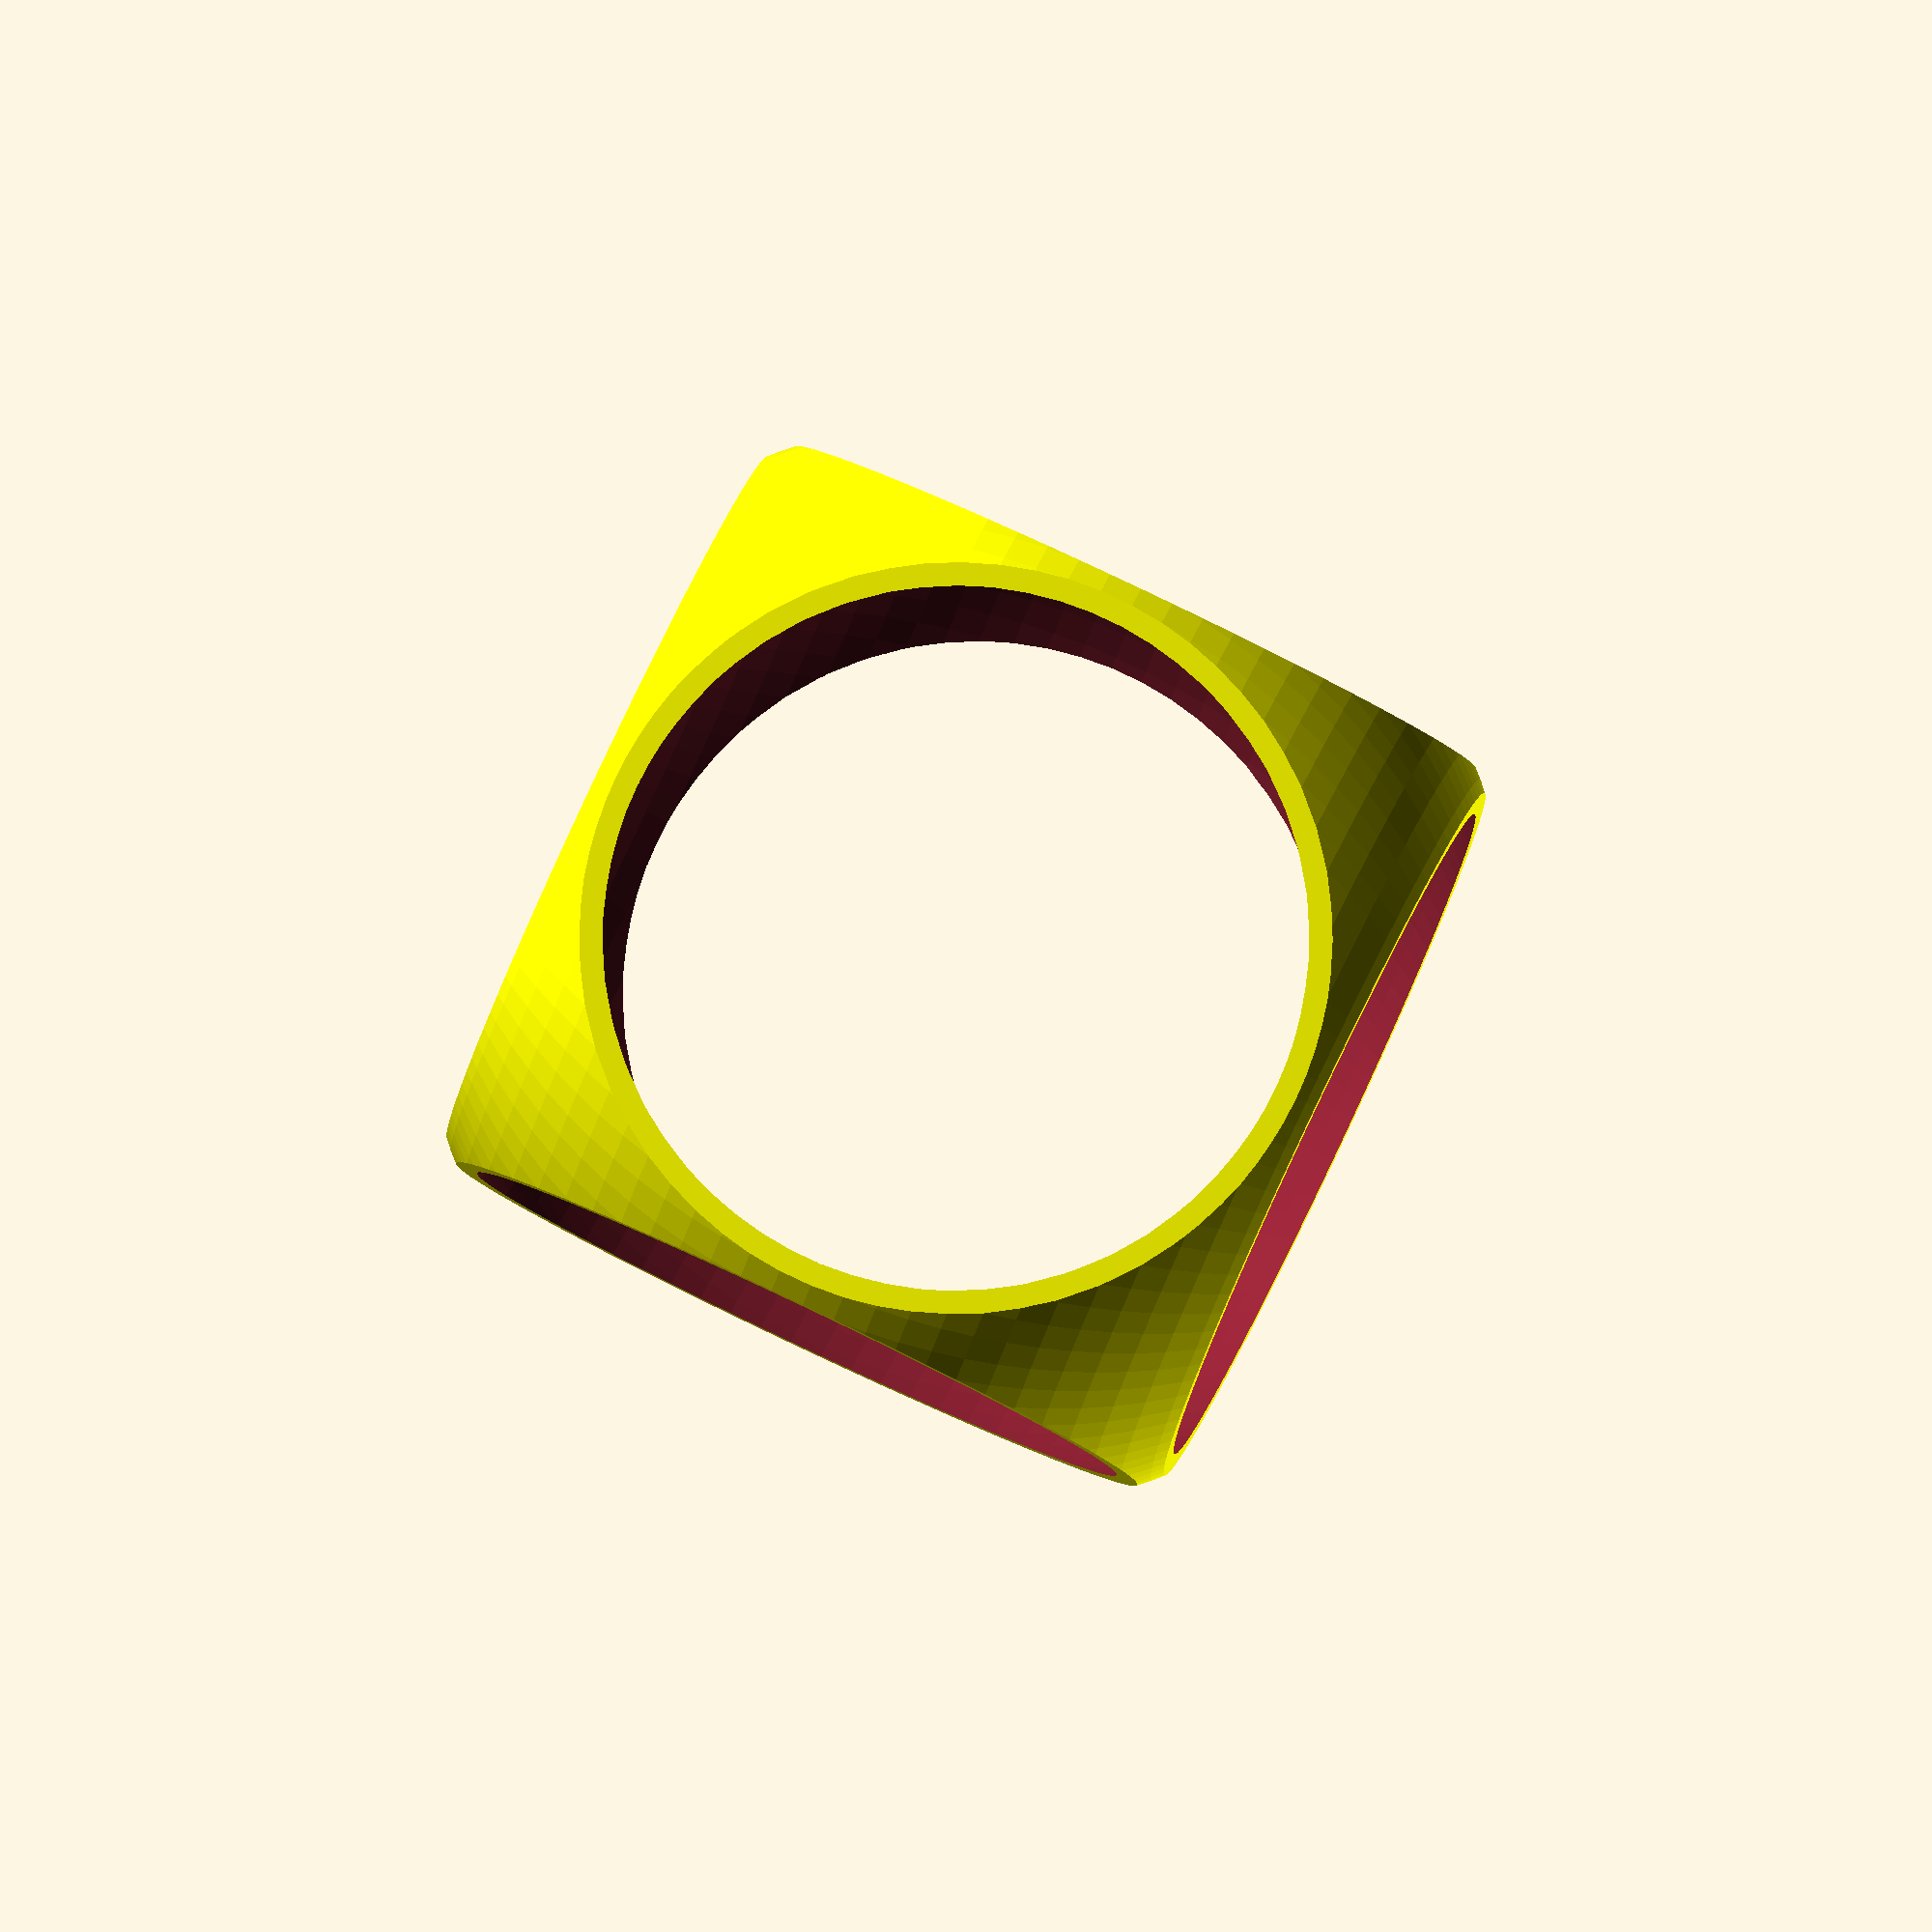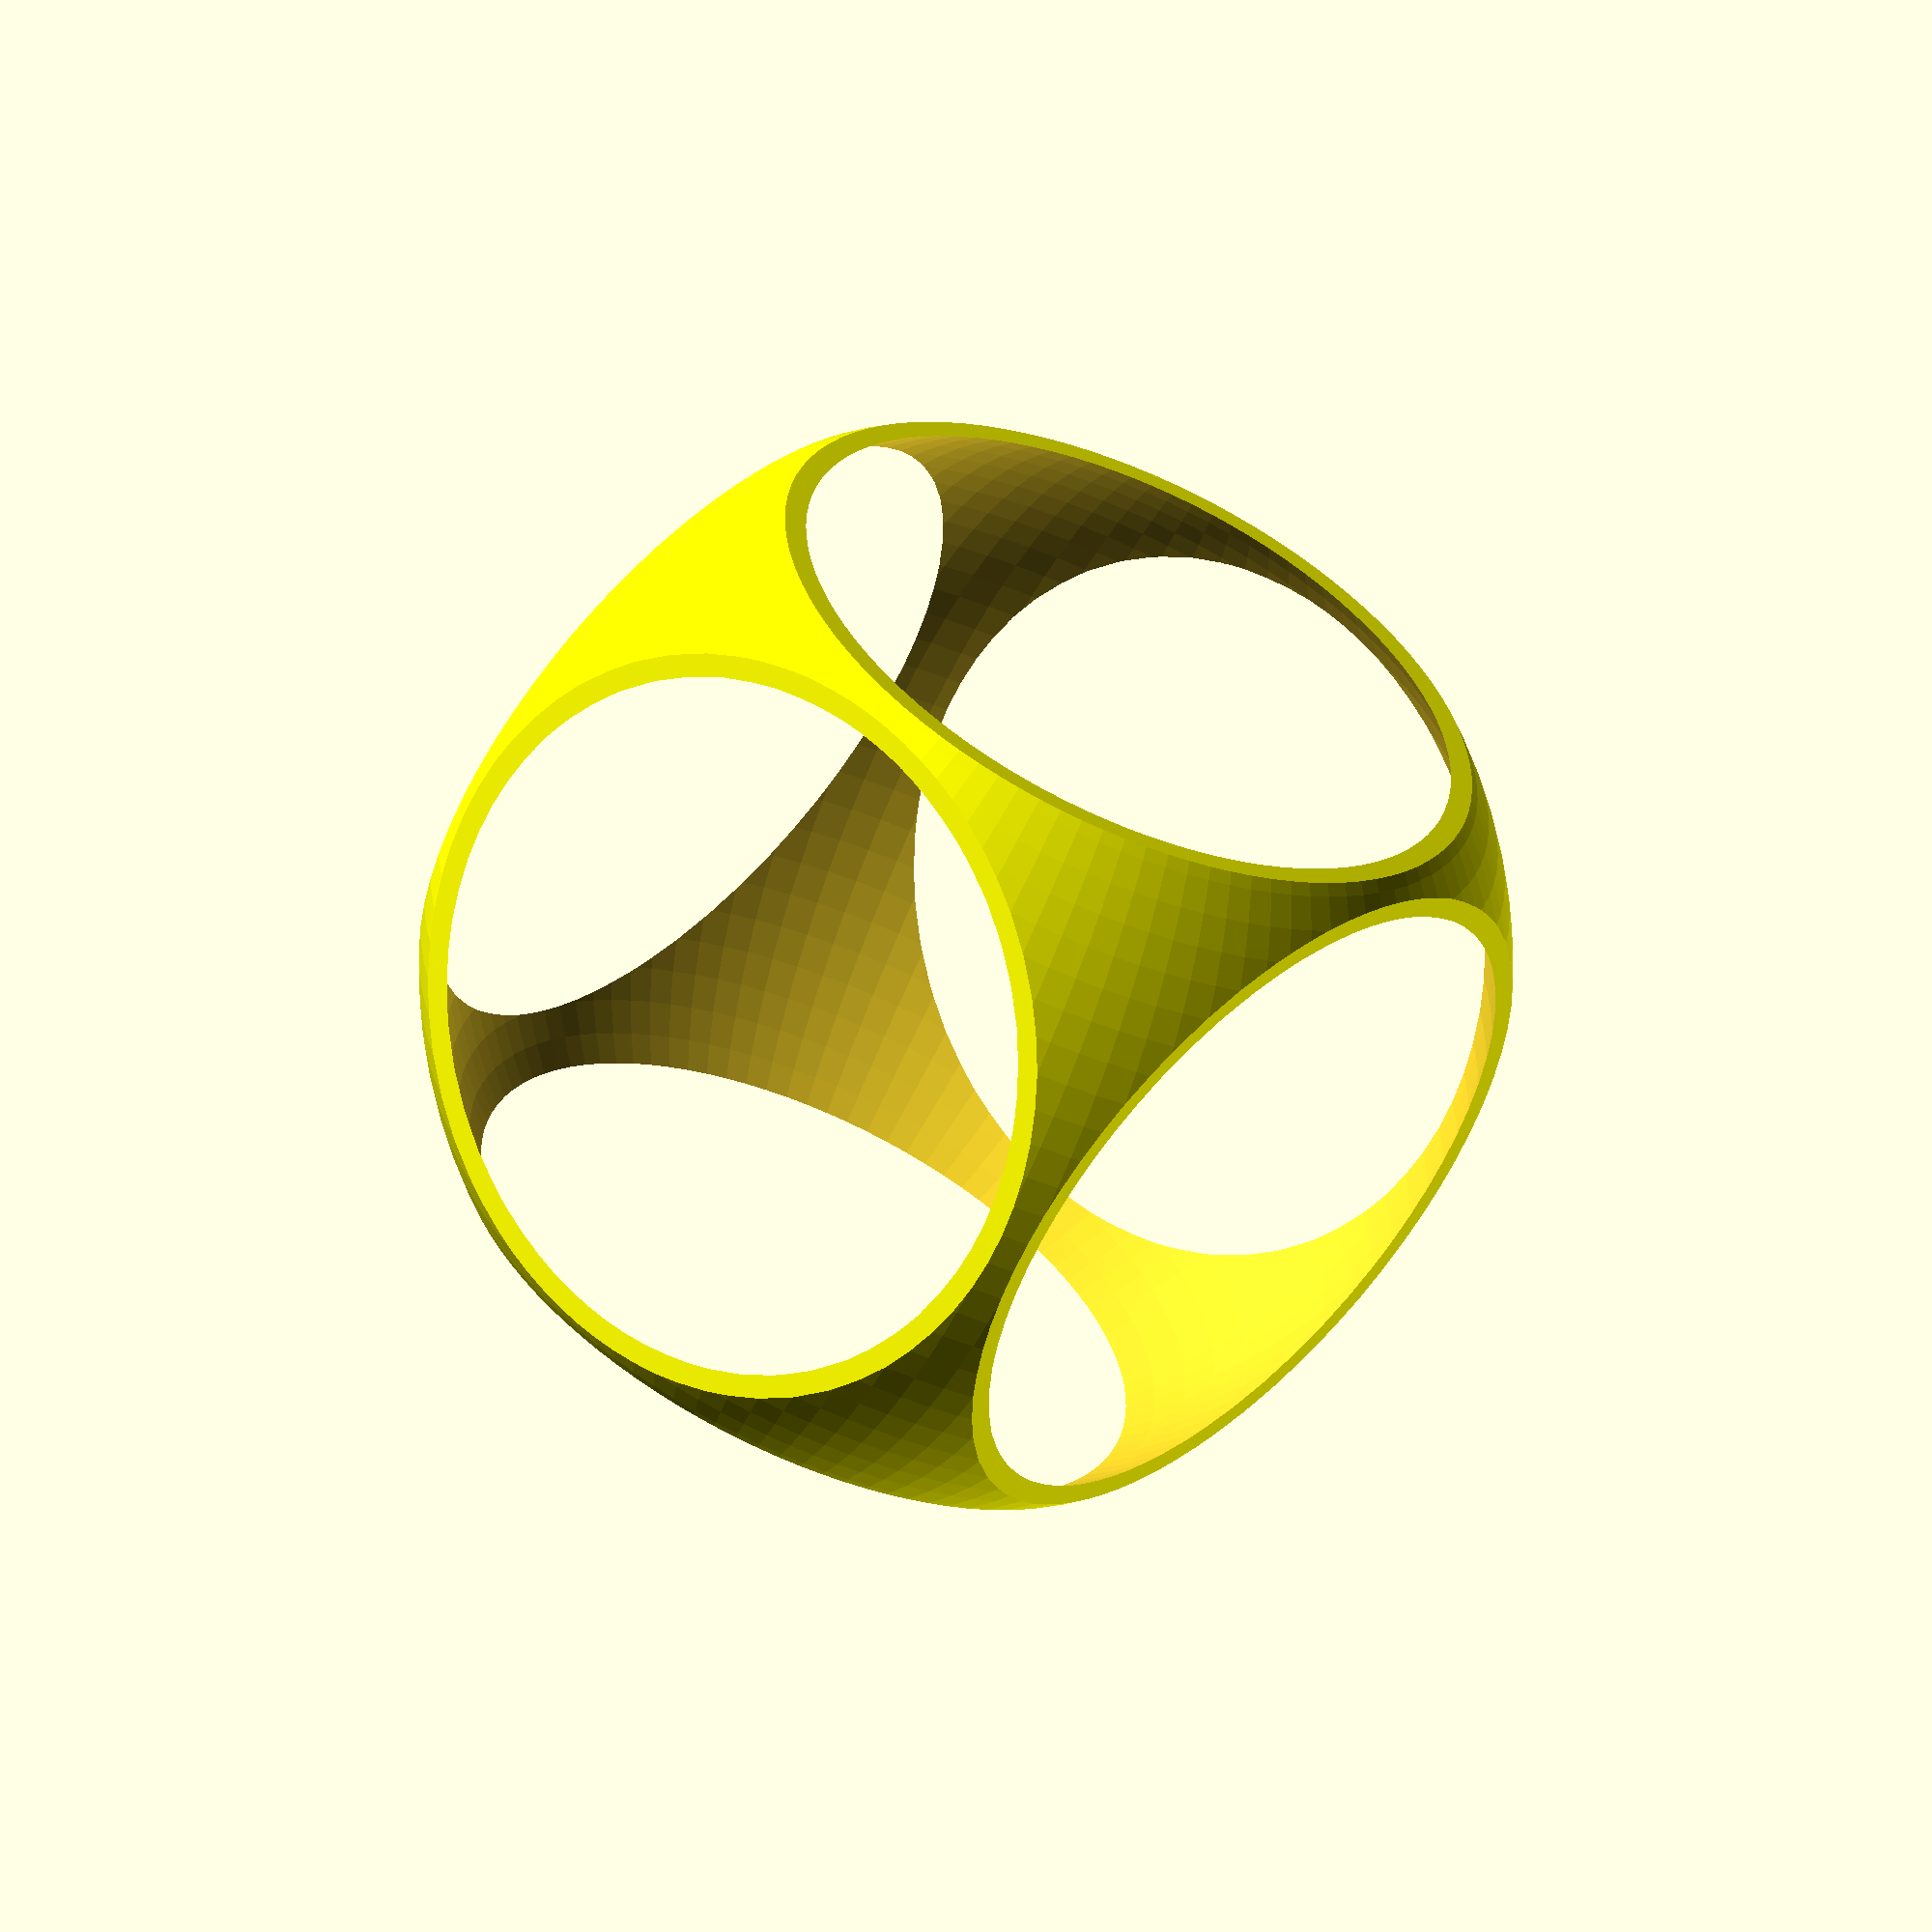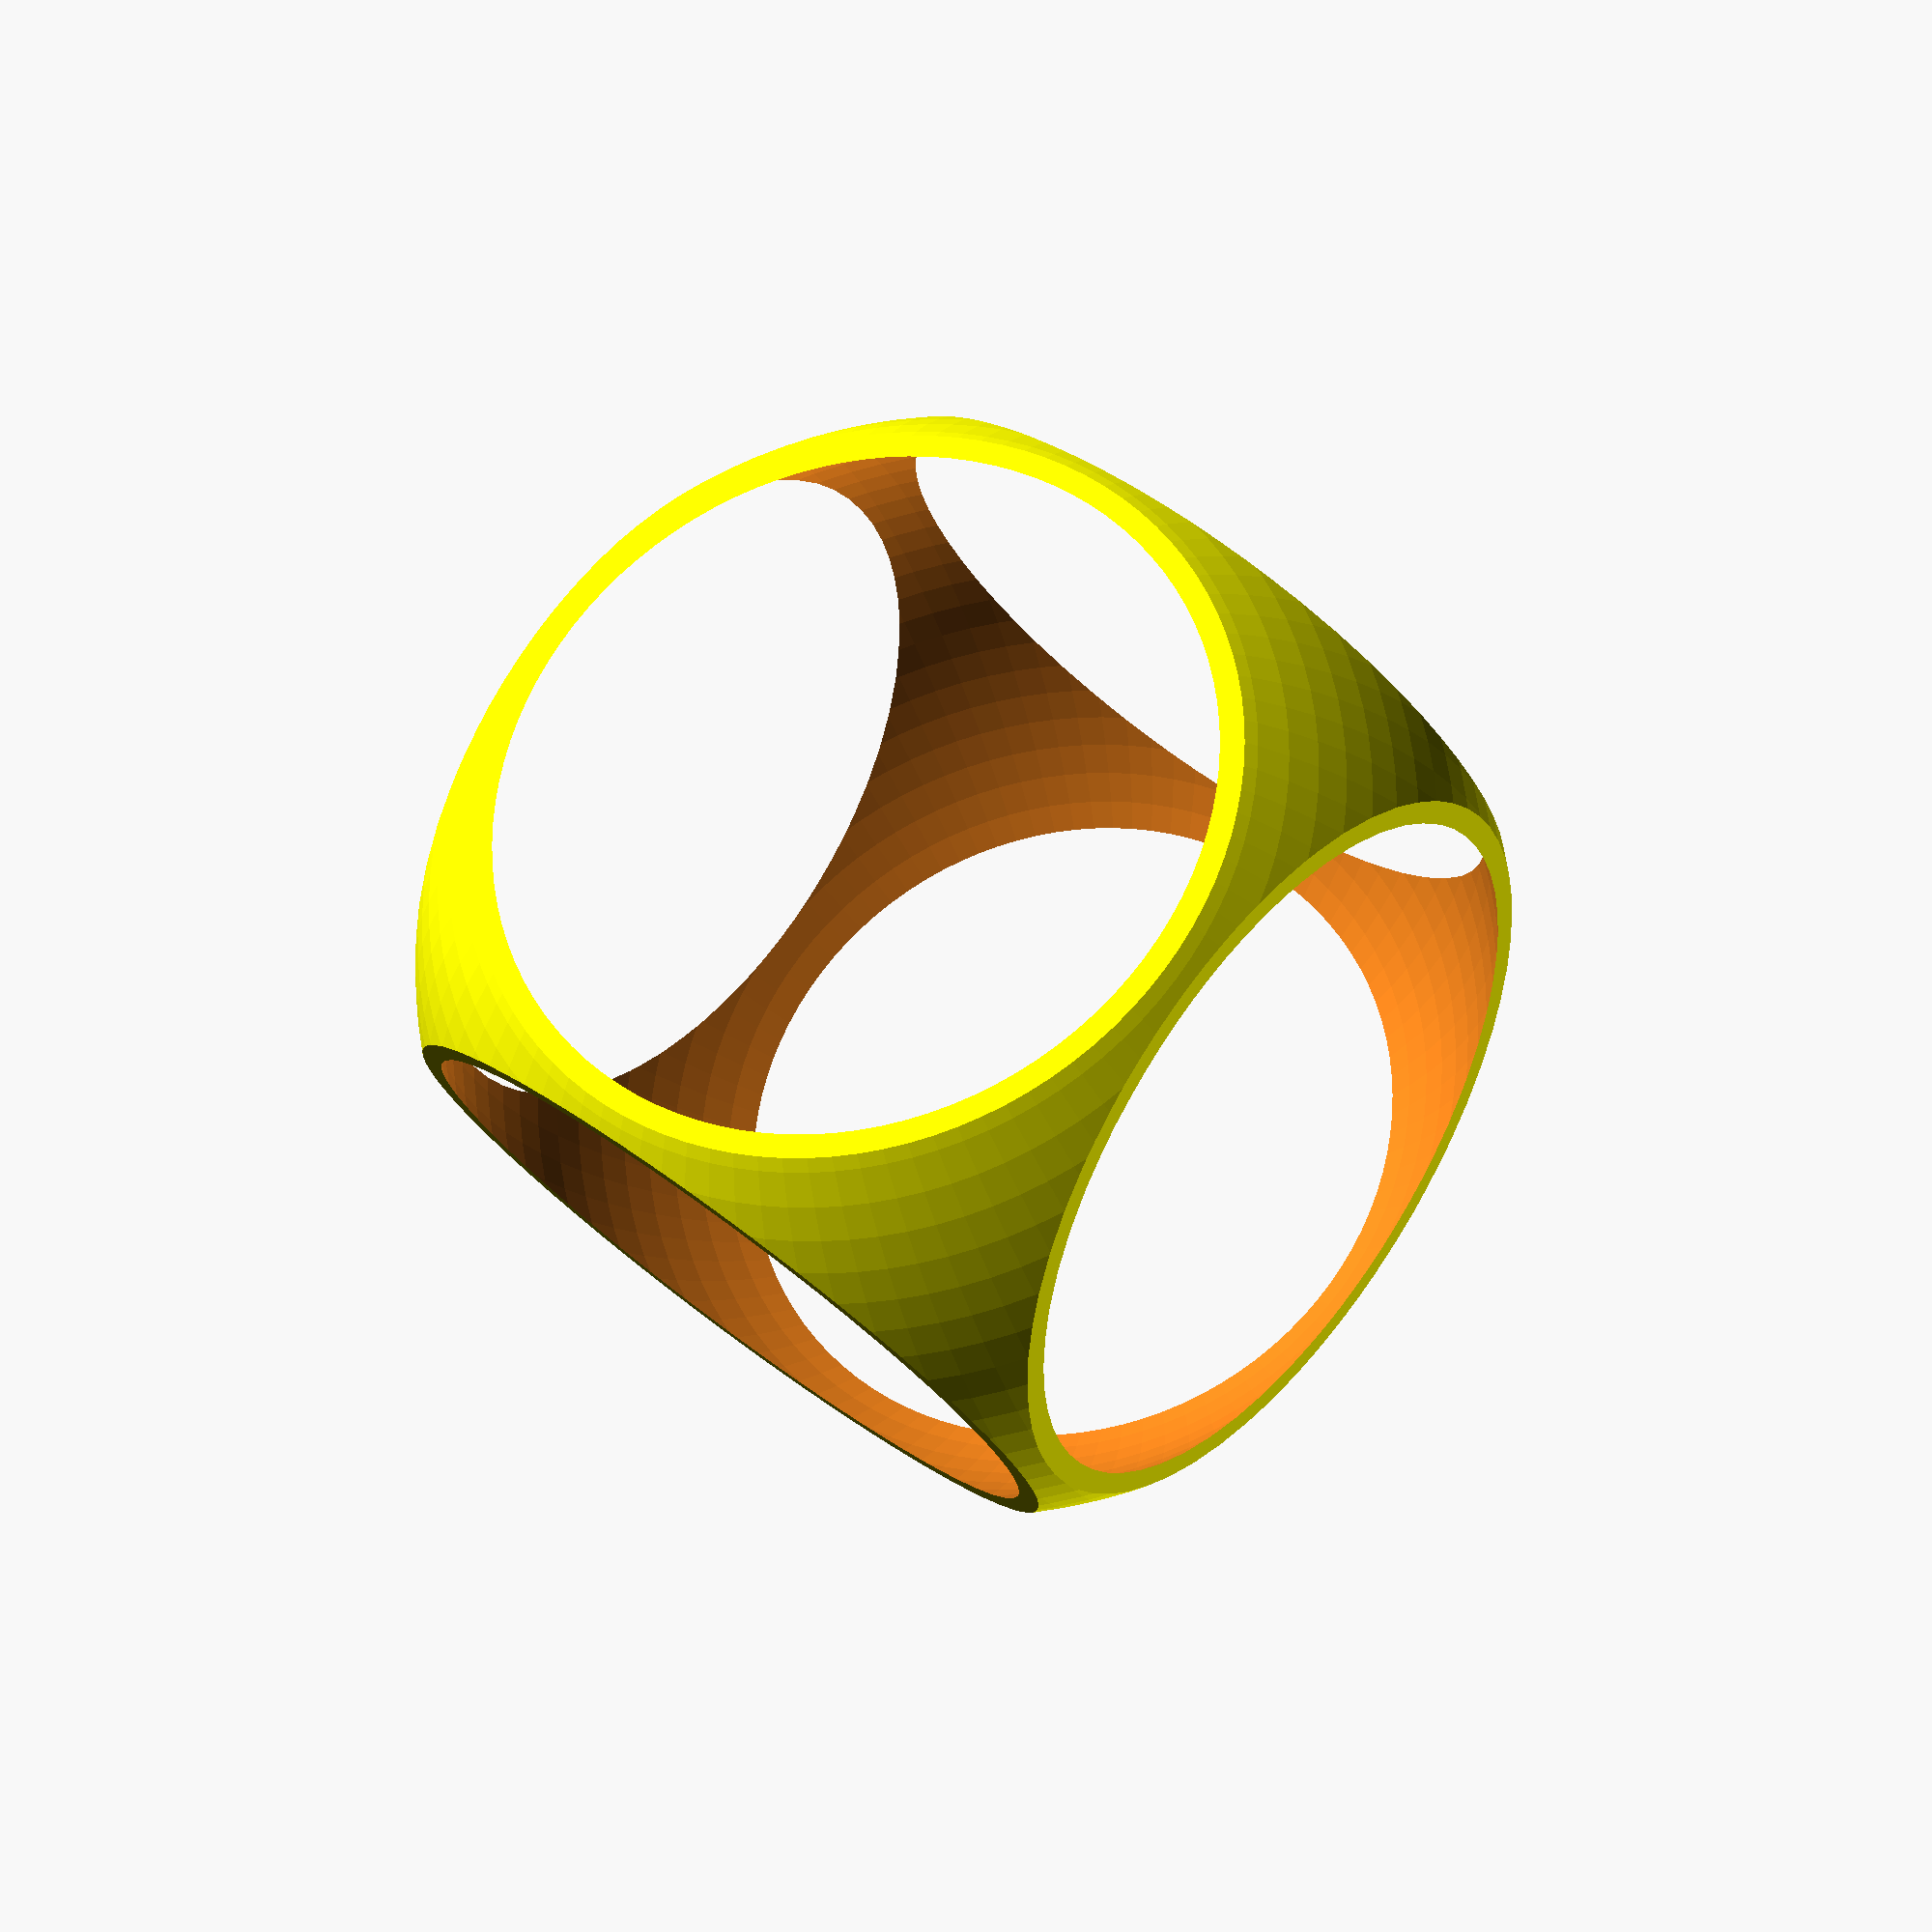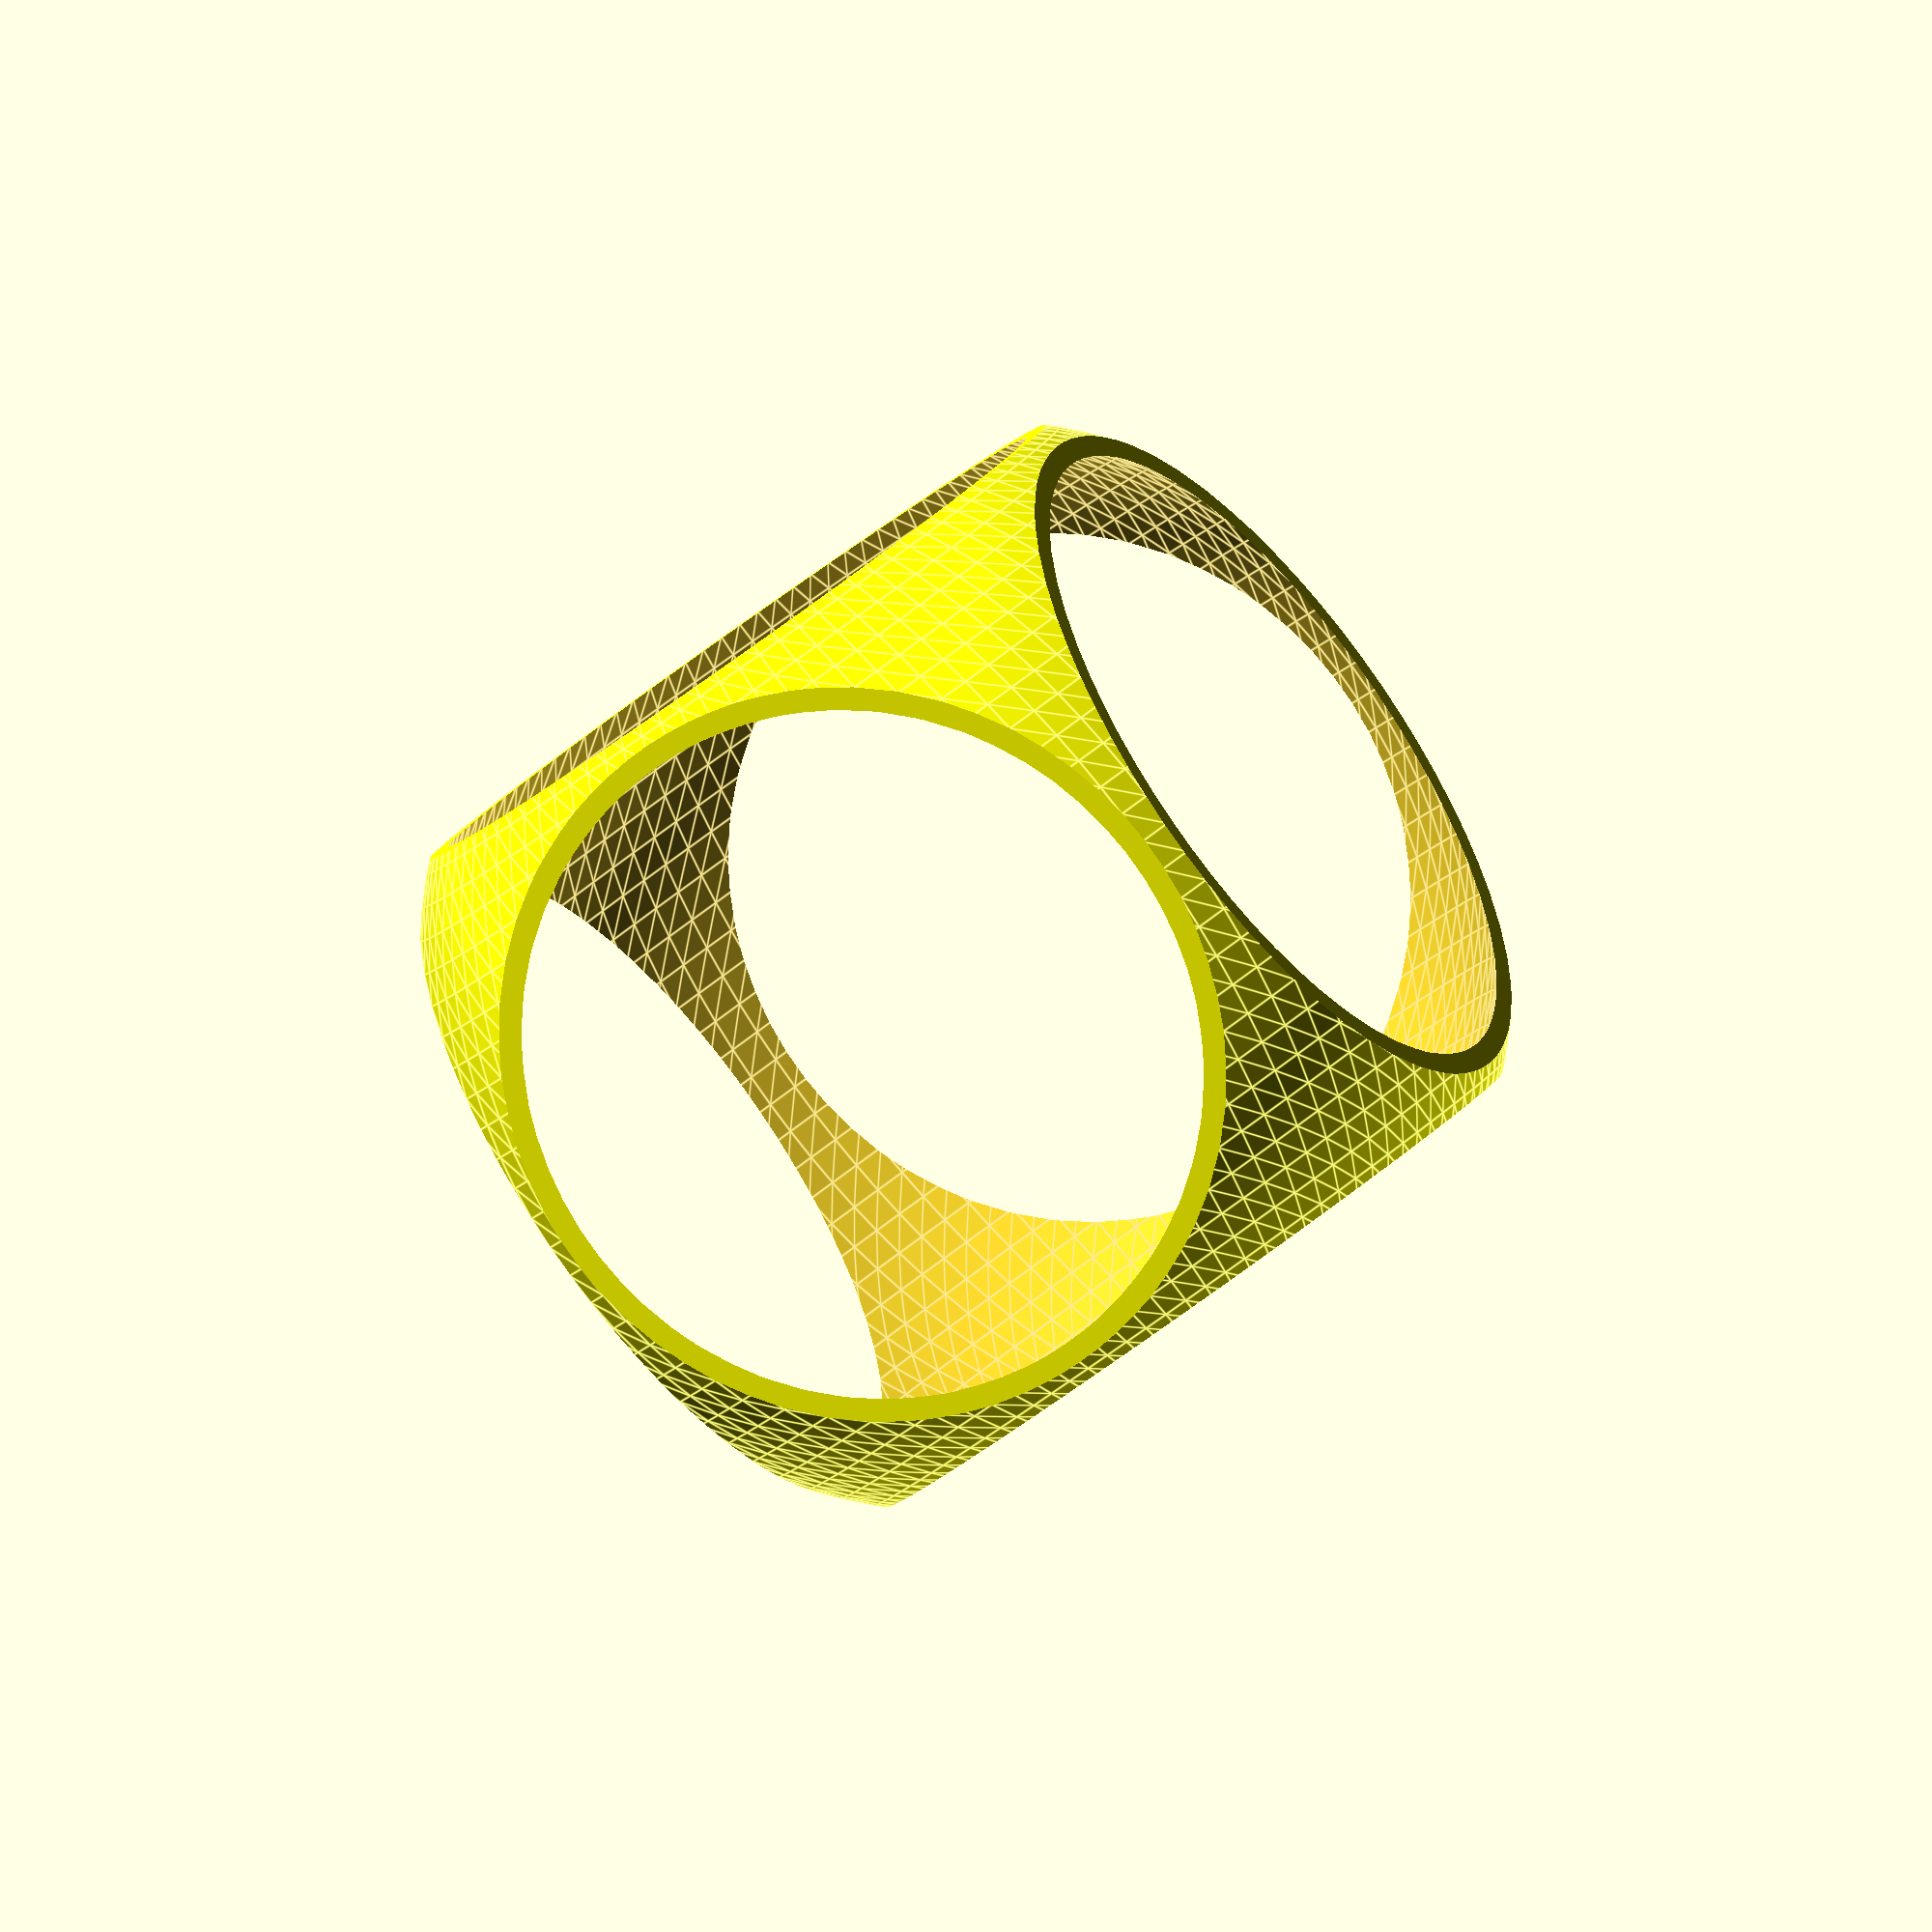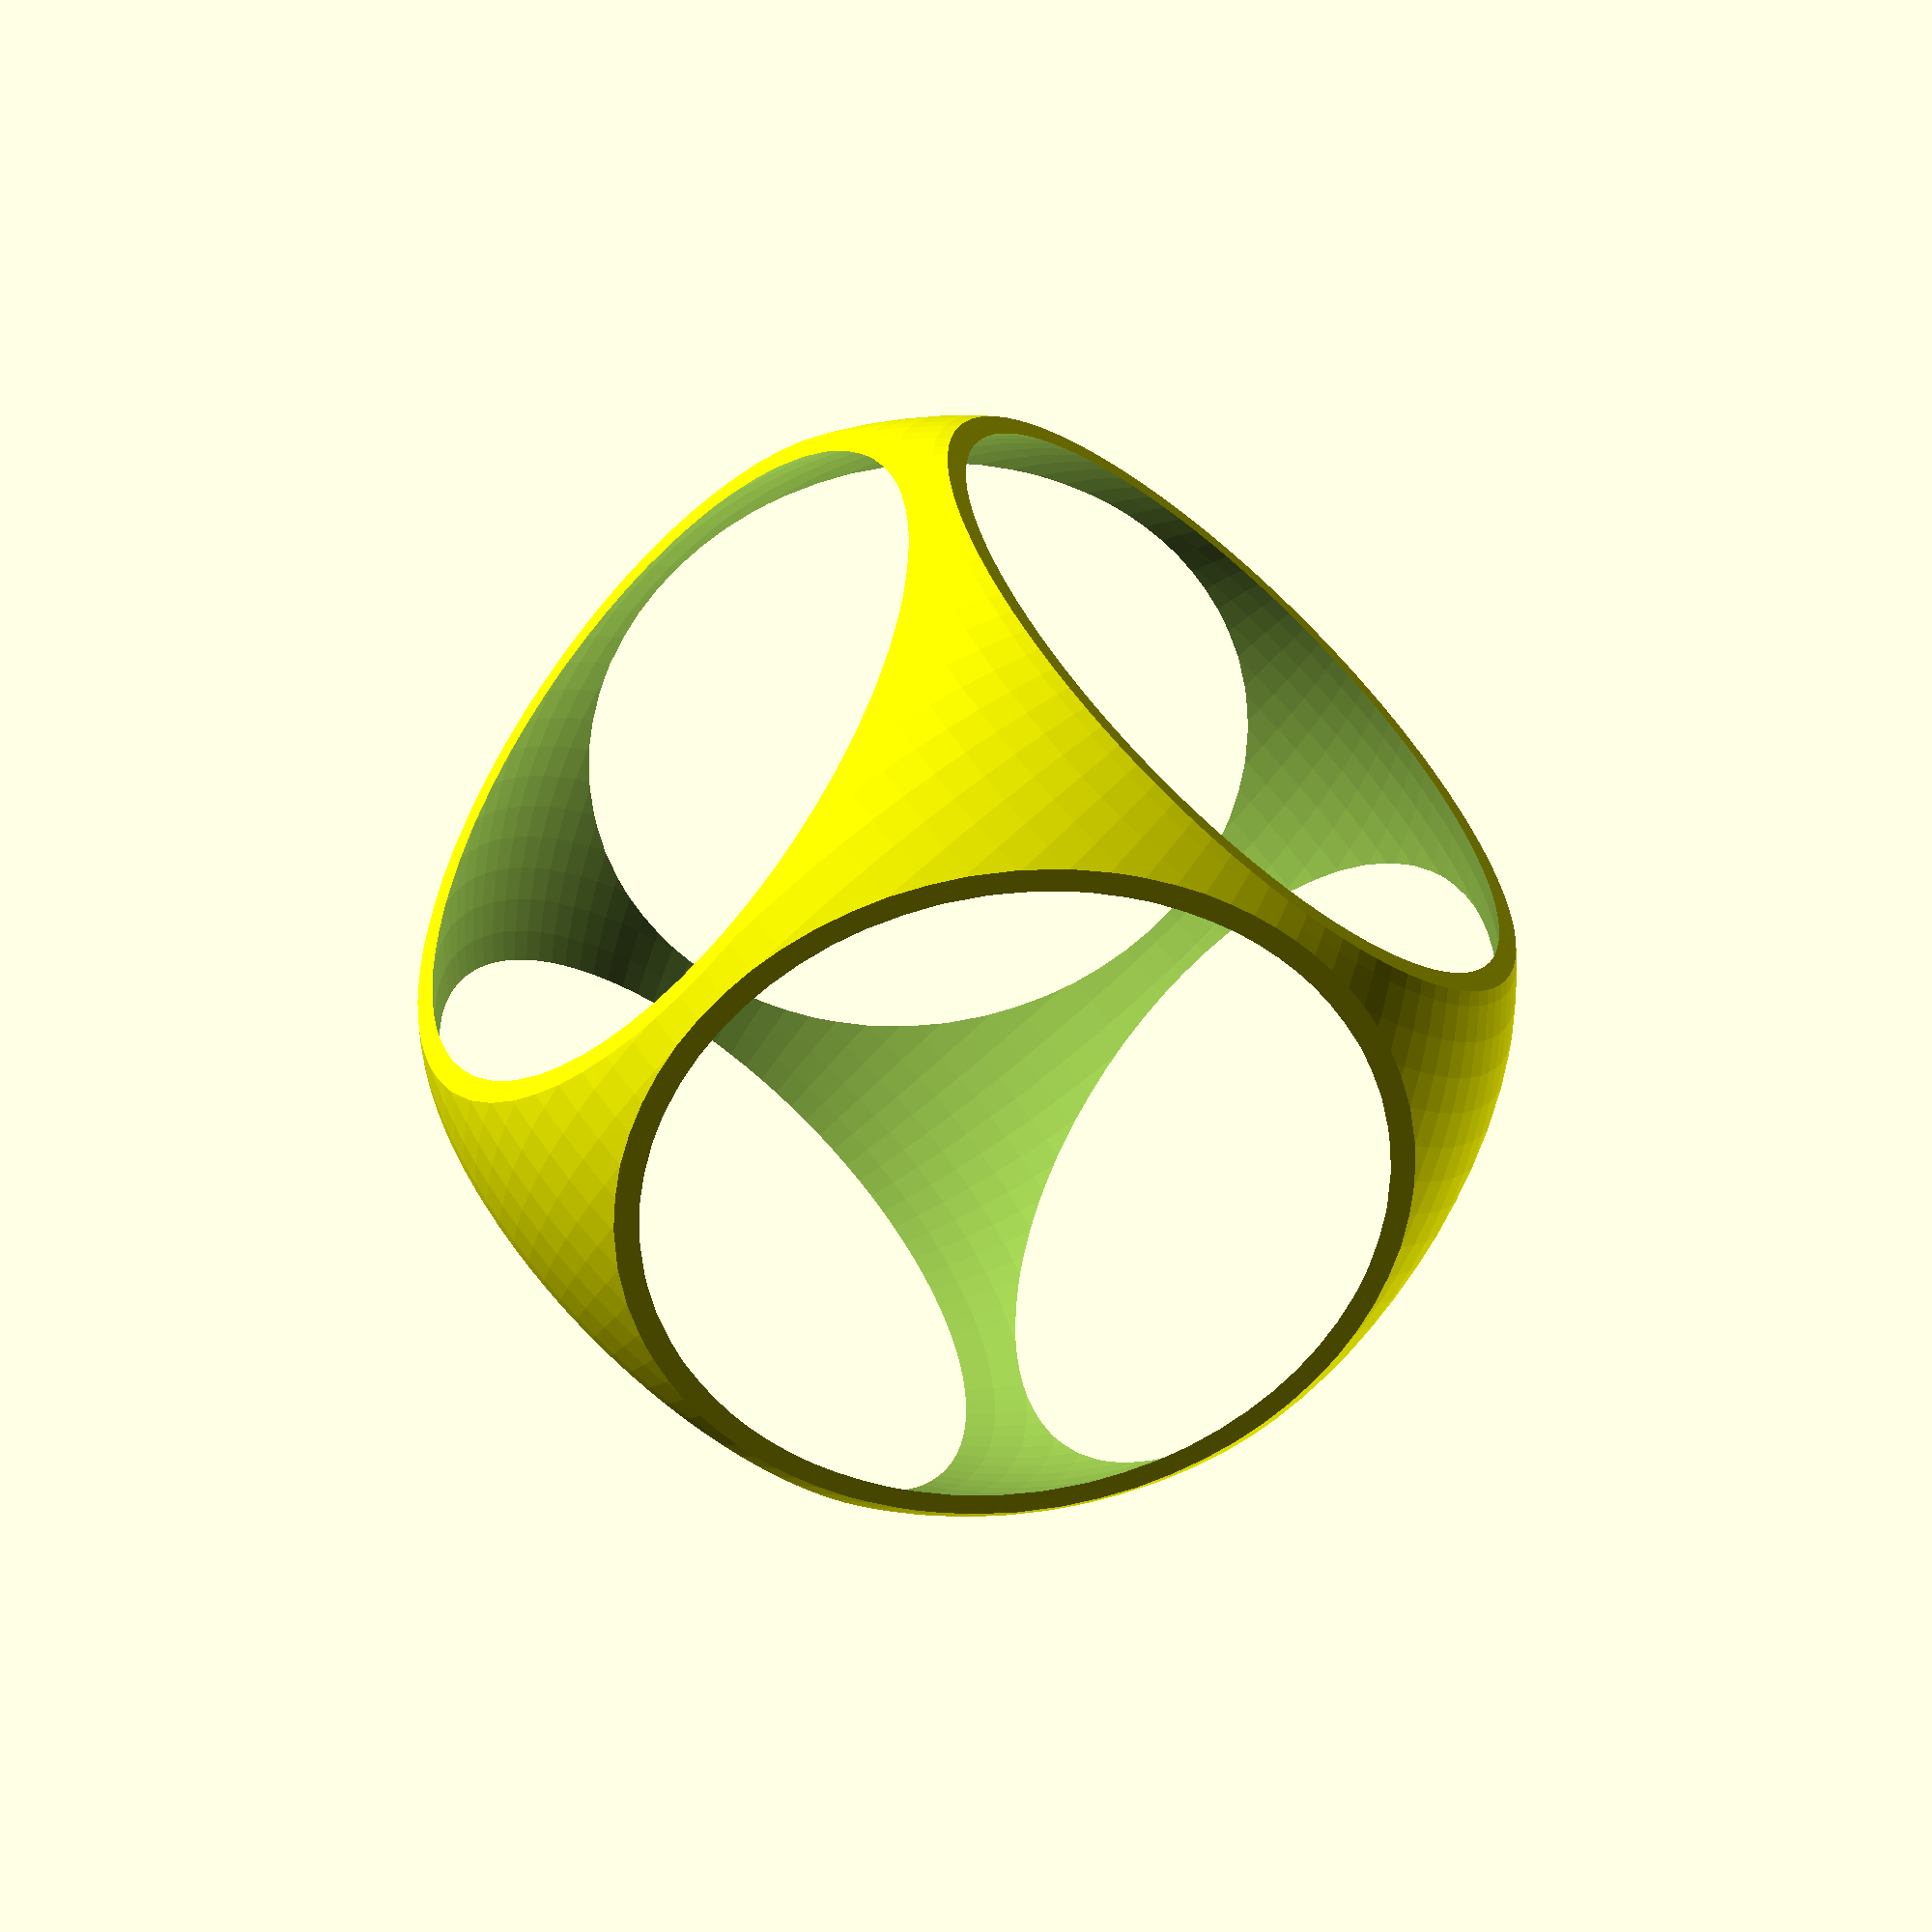
<openscad>
// rounding of the dice
rounding = 0.69; // [0.6:0.01:0.8]
// hole size/depth
hole_size = 0.49; // [0.3:0.01:0.495]
// faces
faces = ["1", "2", "3", "4", "5", "6"];
// dice color
dice_color = "yellow"; // [yellow, red, green, blue, white, black]
// face (numbers) color
face_color = "red"; // [yellow, red, green, blue, white, black]

$fn = 100;
scale(10) dice(rounding, hole_size, faces, dice_color, face_color);
module dice(rounding, hole_size, faces, dice_color, face_color) {
    difference() {
        color(dice_color) intersection() {
            cube(1, center = true);
            sphere(rounding);
        }
        sphere(0.67);
    }
}

</openscad>
<views>
elev=97.1 azim=3.4 roll=64.7 proj=o view=wireframe
elev=60.1 azim=319.8 roll=155.8 proj=o view=wireframe
elev=206.2 azim=322.2 roll=344.1 proj=p view=solid
elev=87.6 azim=341.4 roll=215.2 proj=o view=edges
elev=241.5 azim=350.6 roll=221.7 proj=p view=wireframe
</views>
